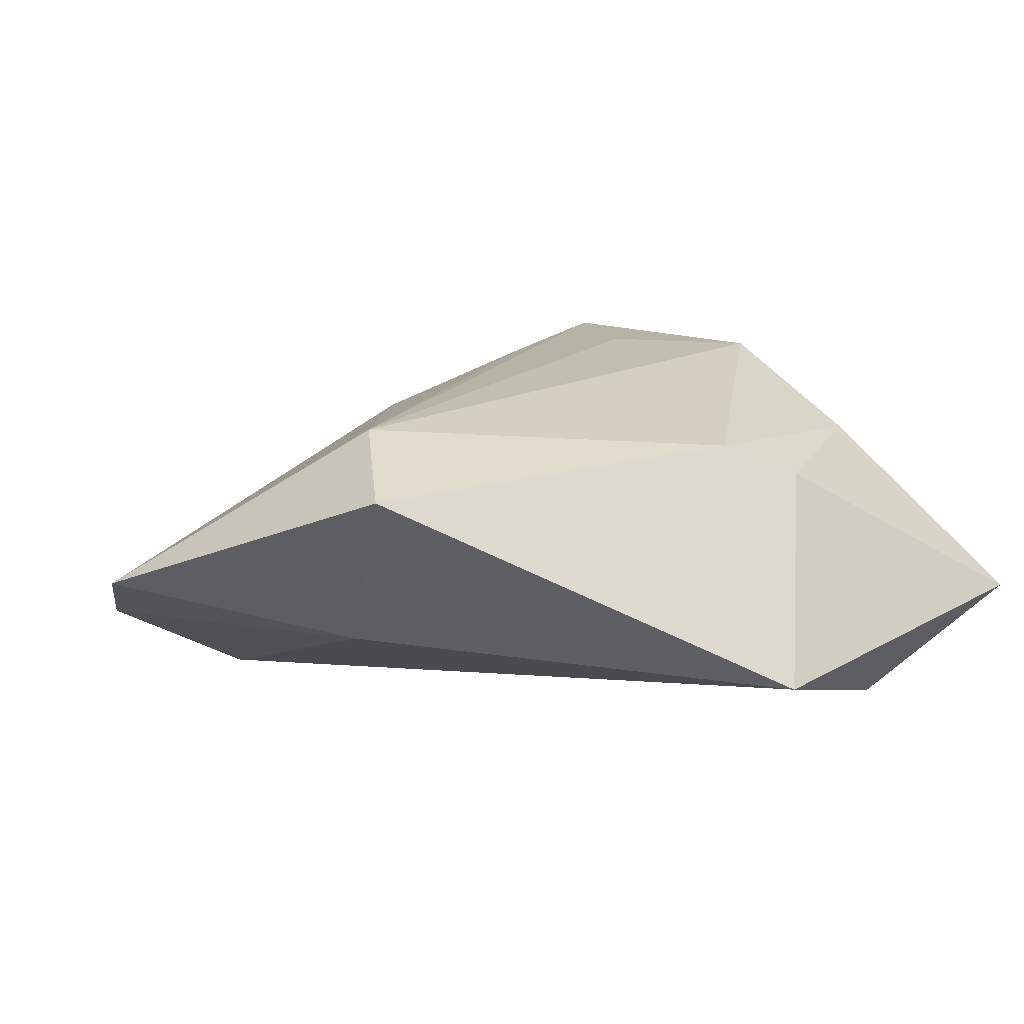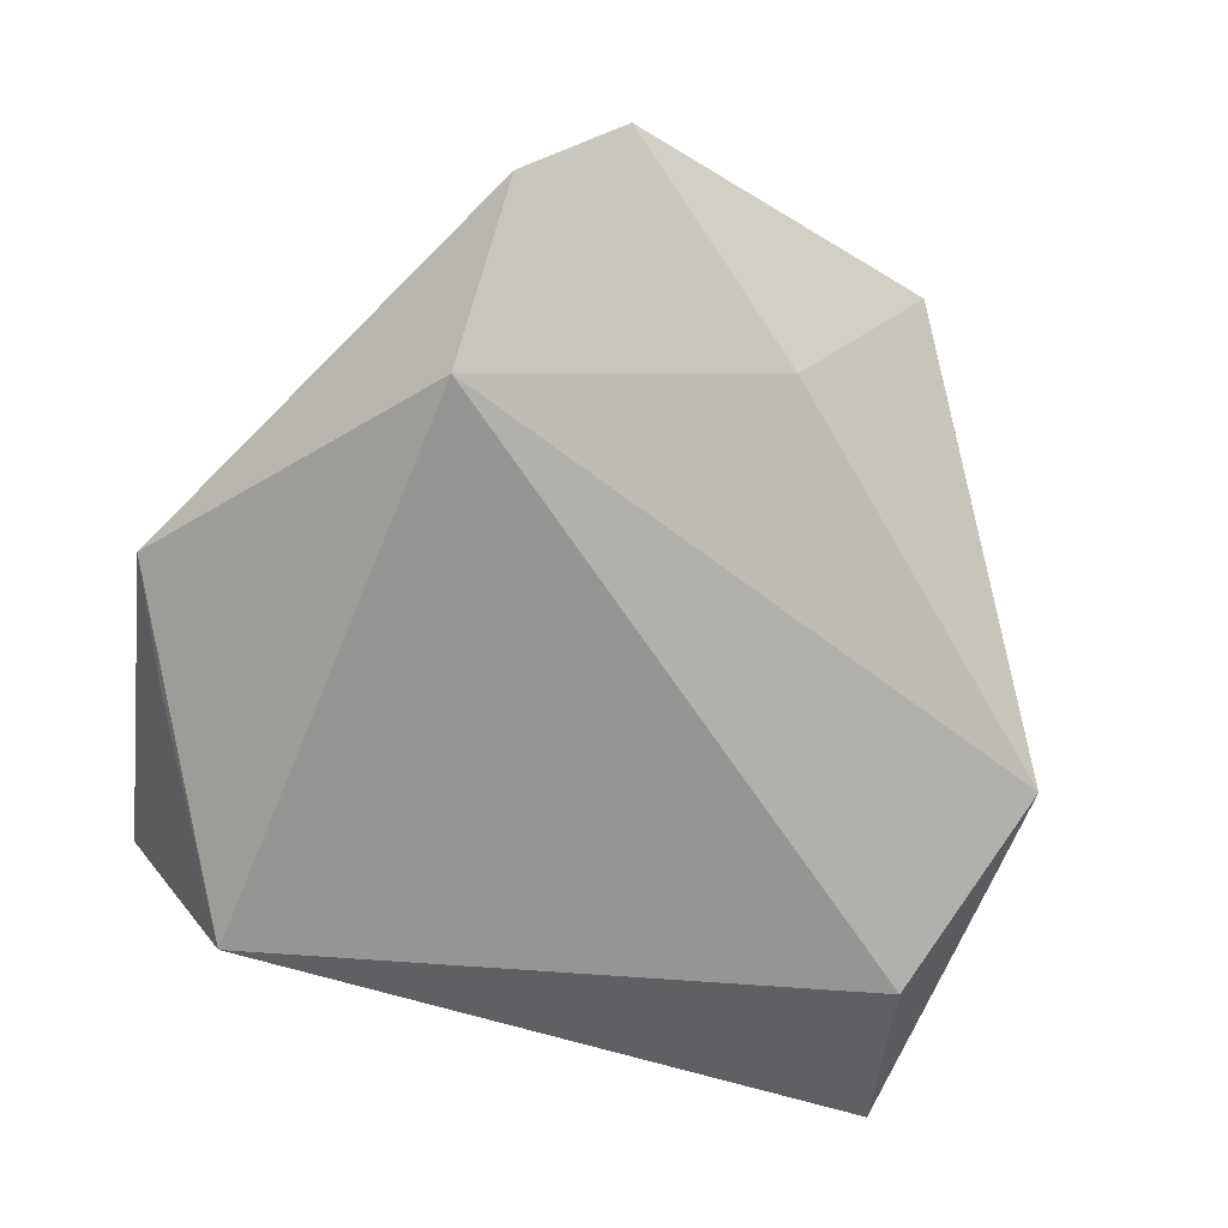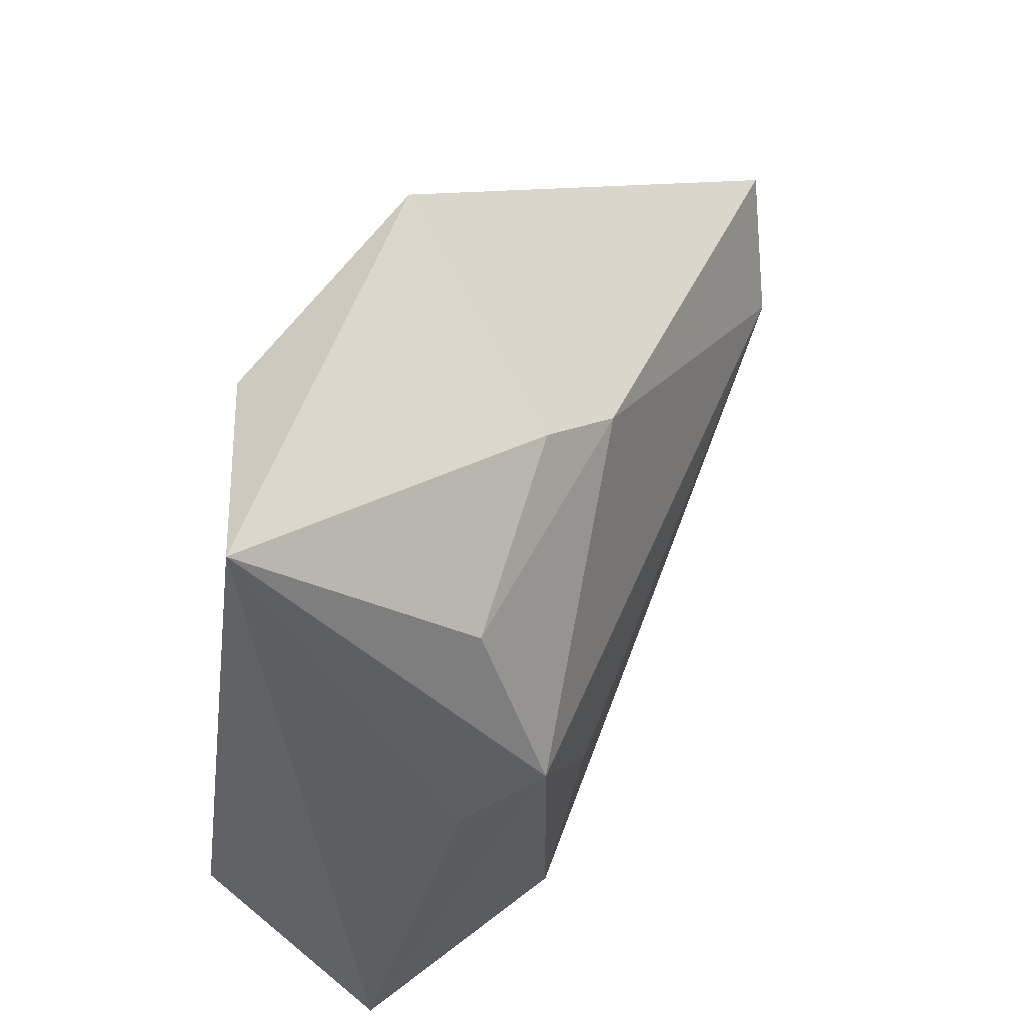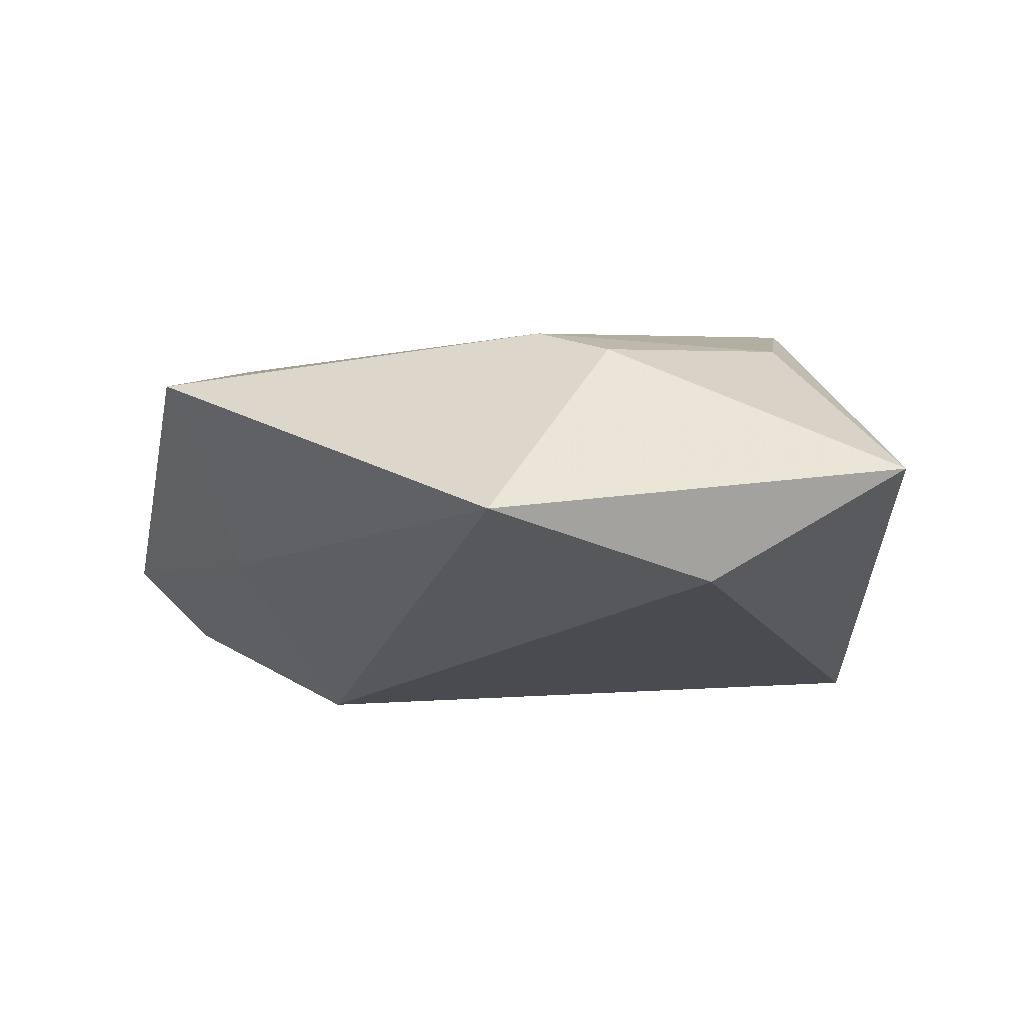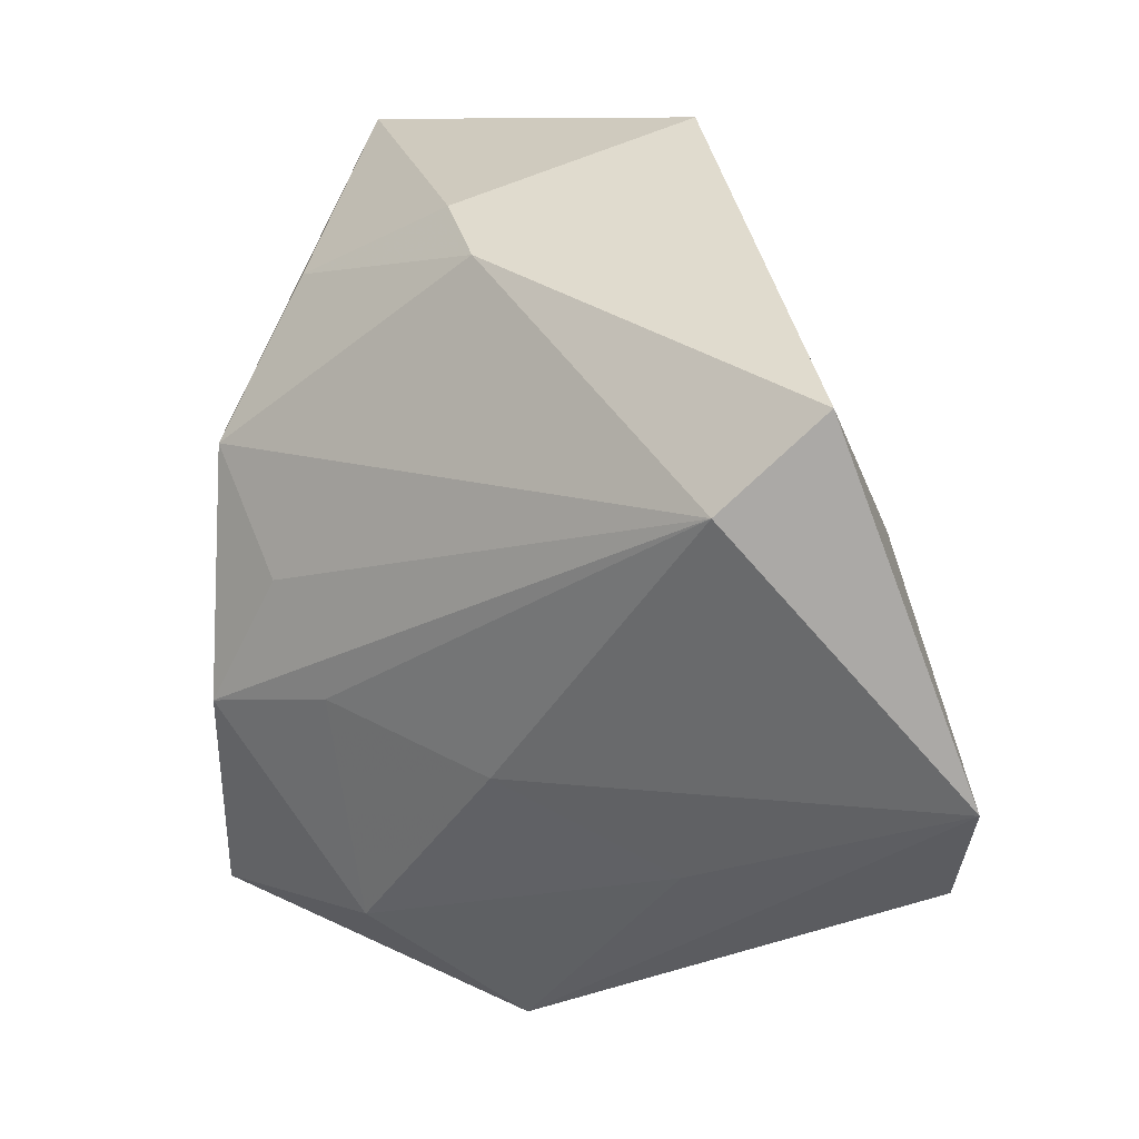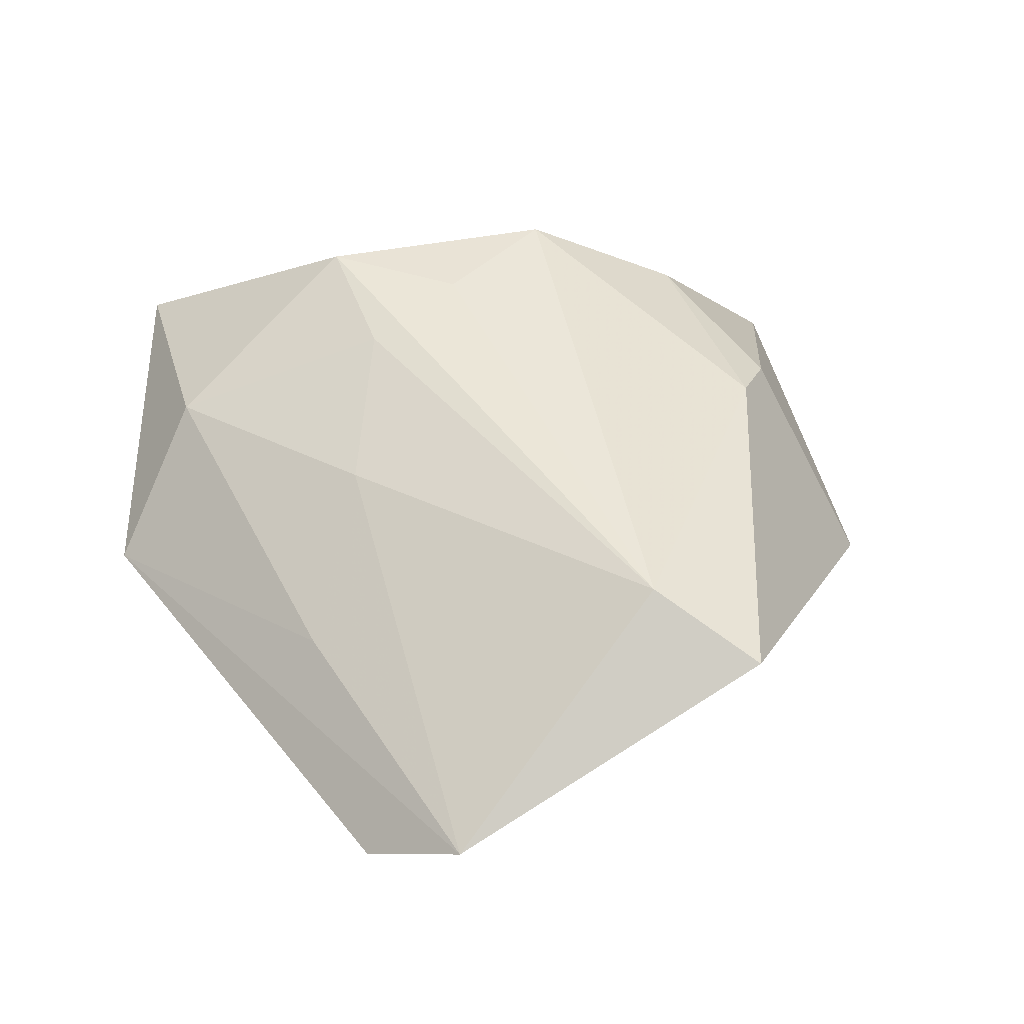
<metadata>
{"format":"obj","ext":"obj","renderer":"f3d","projection":"perspective","resolution":1024,"background":"white","views":[{"elev":12.0,"azim":130.2,"up":"+Z"},{"elev":-69.6,"azim":65.7,"up":"+Z"},{"elev":61.0,"azim":-64.1,"up":"+Y"},{"elev":-16.8,"azim":177.3,"up":"+Z"},{"elev":4.1,"azim":44.6,"up":"+Y"},{"elev":42.6,"azim":73.9,"up":"+Z"}]}
</metadata>
<code>
v 0.0382 0.006382 0.01685
v -0.002038 0.03457 0.009633
v -0.0246 -0.01395 0.02083
v -0.00484 -0.04633 -0.00373
v -0.02084 0.02849 0.01199
v -0.02941 0.005246 0.01366
v 0.02221 -0.02815 0.002868
v 0.00723 -0.01932 0.01306
v 0.04542 -0.02784 -0.00741
v -0.009668 -0.01277 0.01888
v -0.02403 0.0117 0.0203
v -0.03089 0.04579 -0.006979
v 0.005116 0.0296 0.01326
v 0.01363 0.008597 -0.01538
v -0.01186 0.03898 -0.0172
v 0.05289 -0.01934 -0.001397
v 0.01108 0.04349 -0.01109
v -0.0144 -0.03566 0.00974
v -0.01619 -0.03915 -0.006208
v 0.03863 0.004314 -0.006537
v -0.01529 -0.001454 0.02065
v 0.04694 0.01569 0.01145
v 0.02798 -0.02605 -0.01681
v -0.03682 -0.02387 -0.0137
v -0.03972 -0.03544 0.006821
f 20 23 17
f 4 24 23
f 3 11 25
f 17 23 14
f 12 24 25
f 9 4 23
f 16 4 9
f 23 20 9
f 9 20 16
f 25 24 19
f 19 4 25
f 24 4 19
f 25 4 18
f 18 3 25
f 1 13 11
f 11 13 5
f 5 12 11
f 17 14 15
f 15 12 17
f 24 12 15
f 23 24 15
f 15 14 23
f 25 11 6
f 6 12 25
f 11 12 6
f 7 4 16
f 7 18 4
f 13 1 22
f 22 20 17
f 16 20 22
f 22 1 16
f 16 1 8
f 8 7 16
f 18 7 8
f 11 3 21
f 21 1 11
f 3 1 21
f 2 5 13
f 12 5 2
f 17 12 2
f 2 22 17
f 13 22 2
f 10 1 3
f 10 8 1
f 3 18 10
f 18 8 10

</code>
